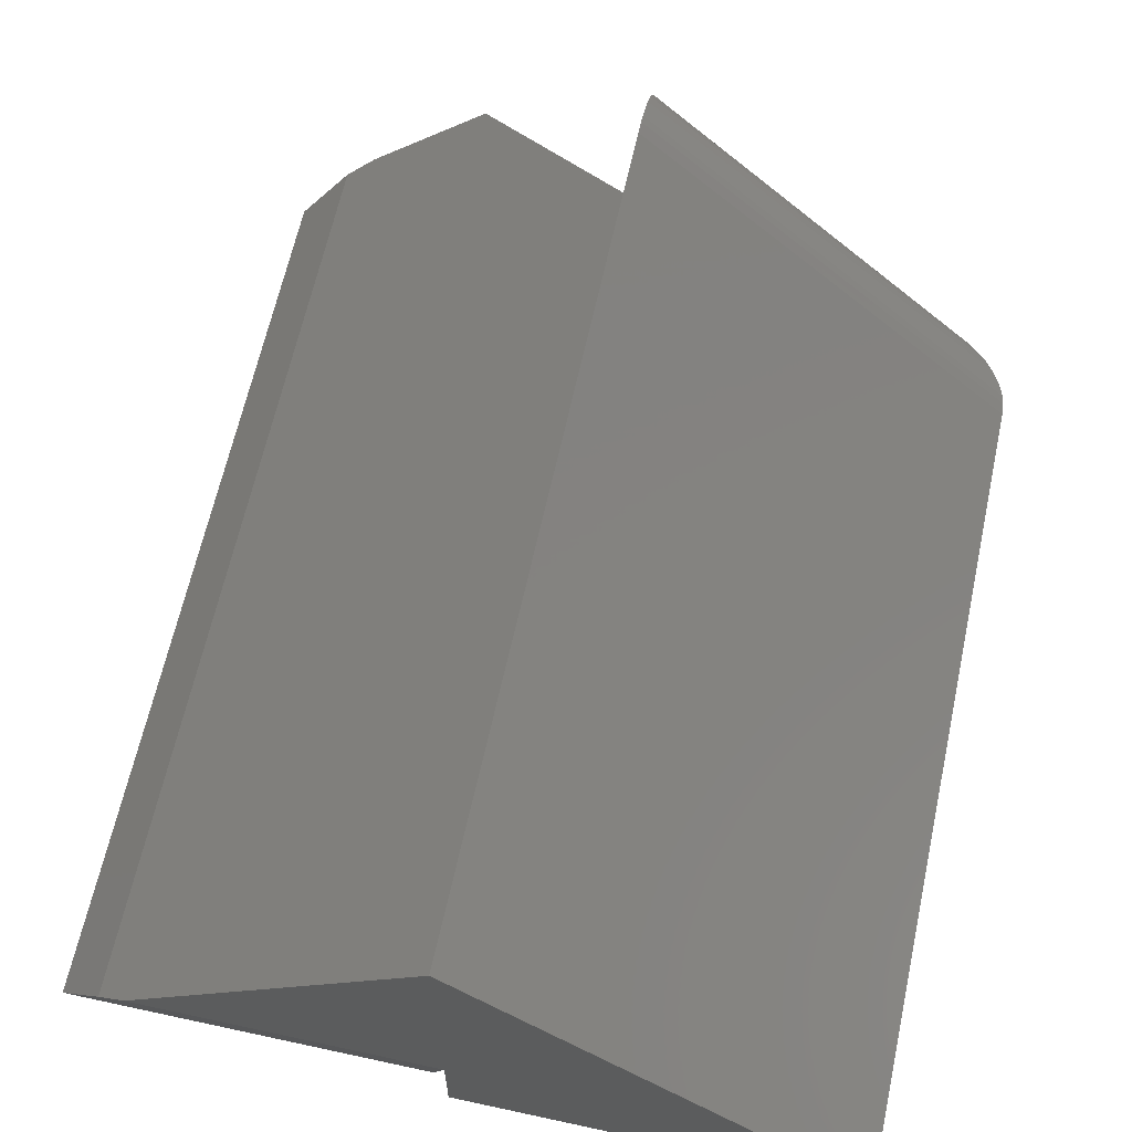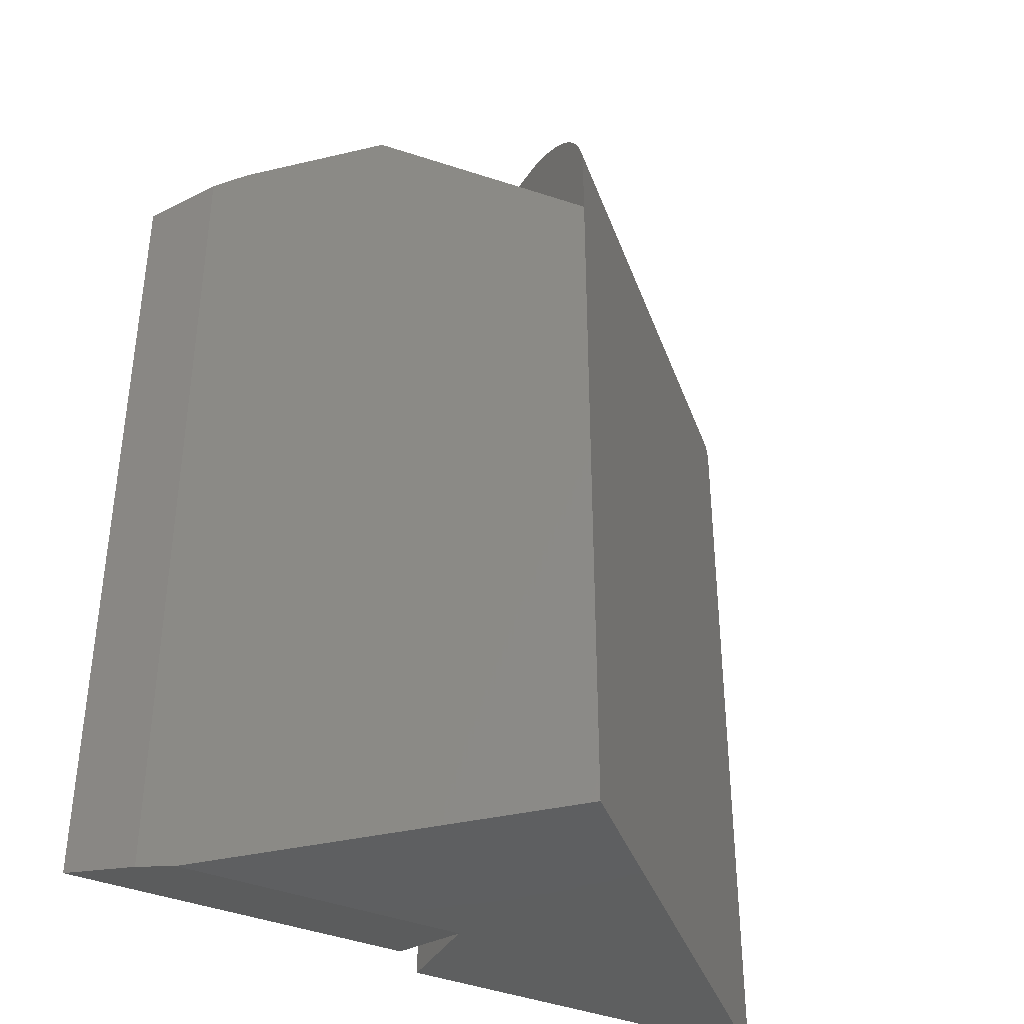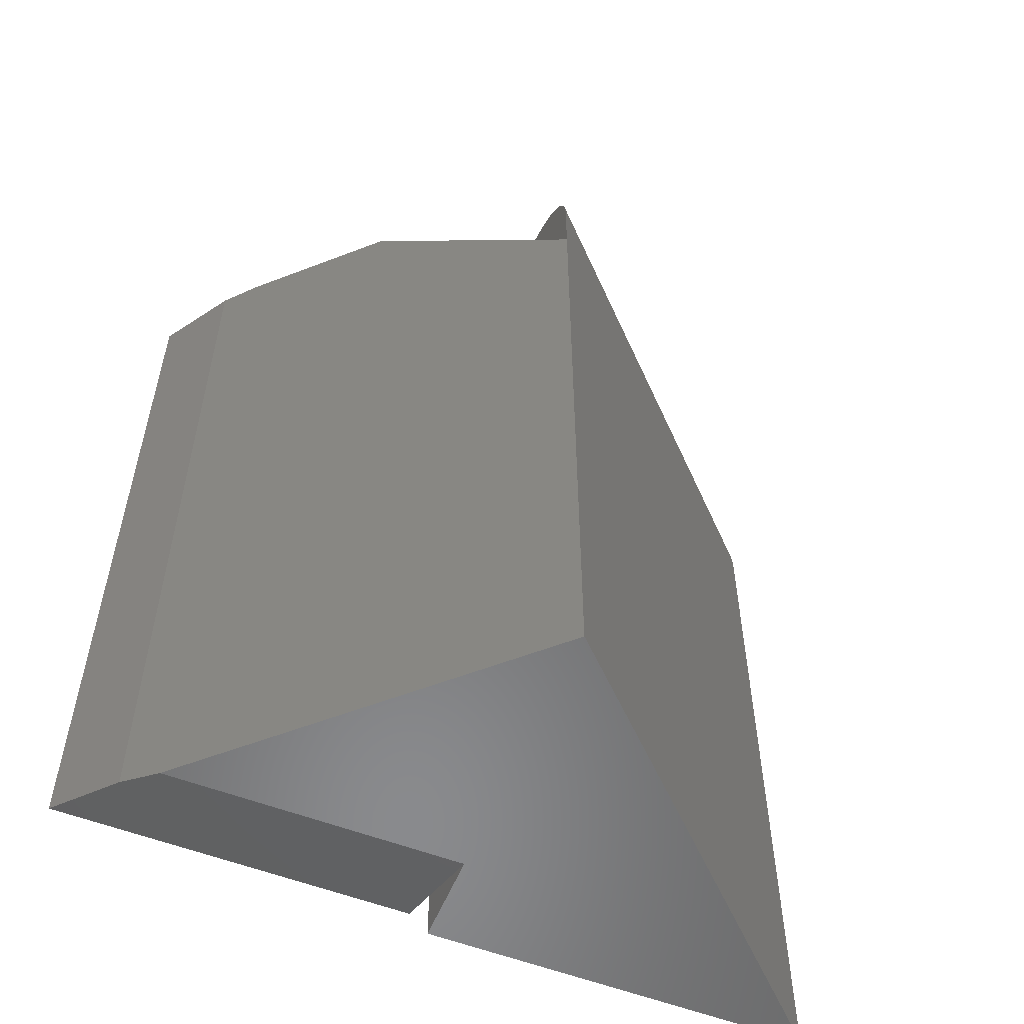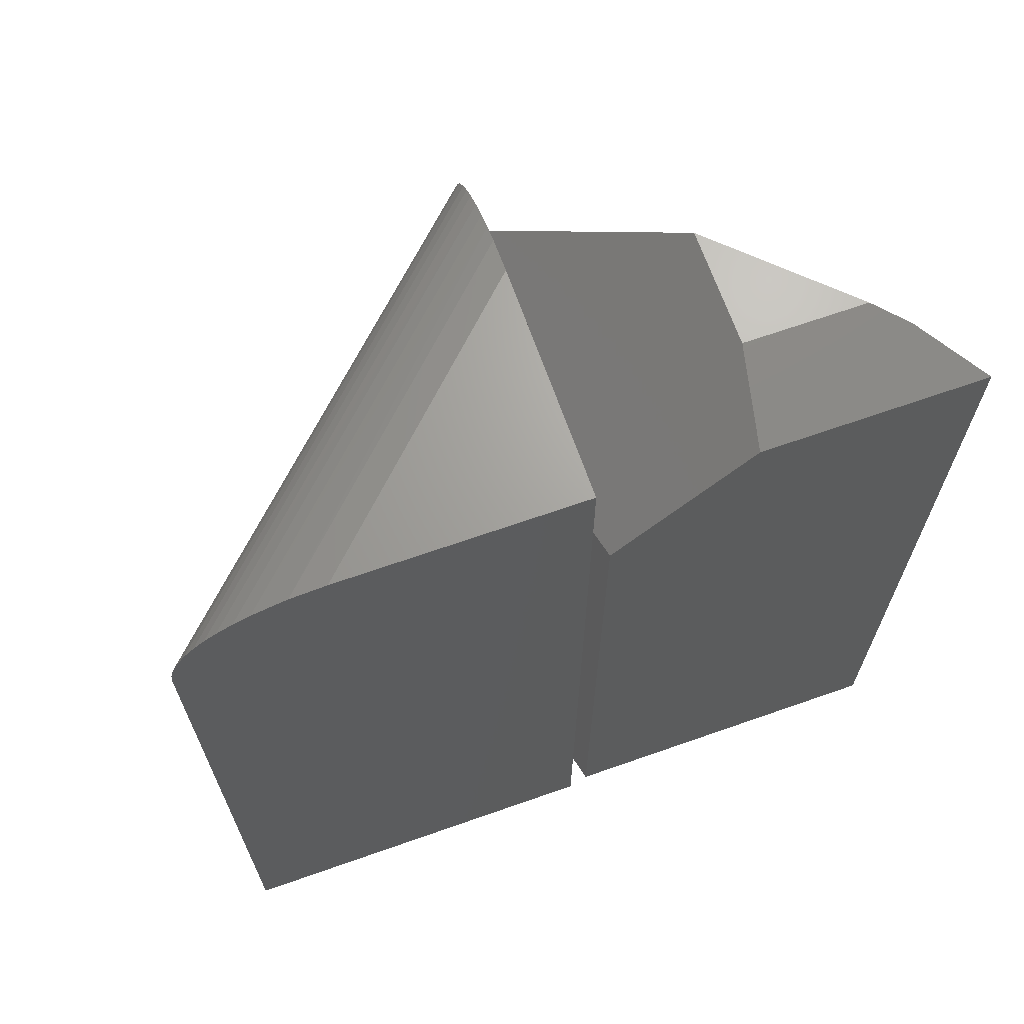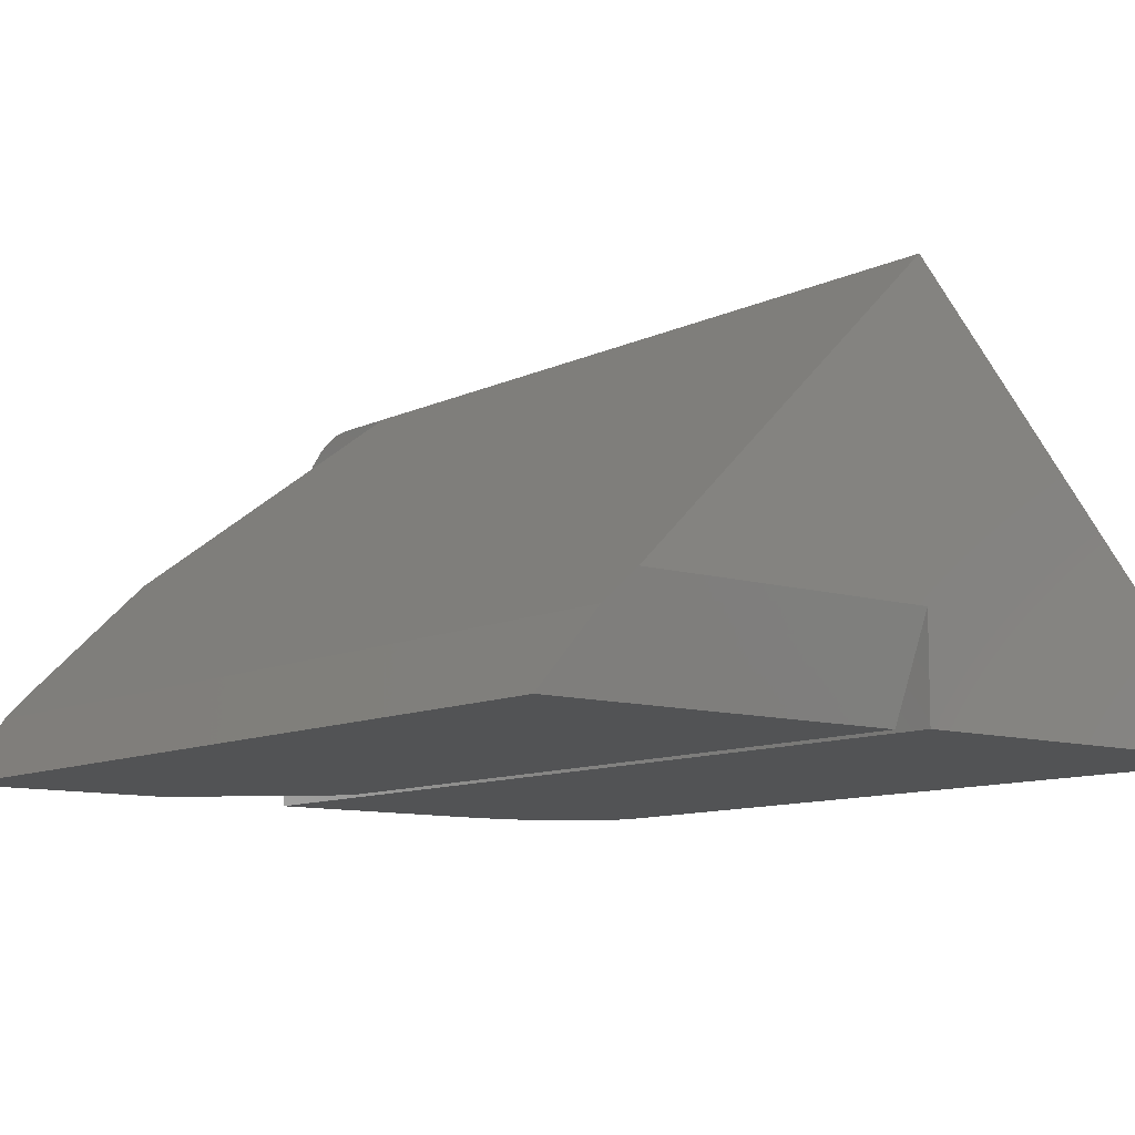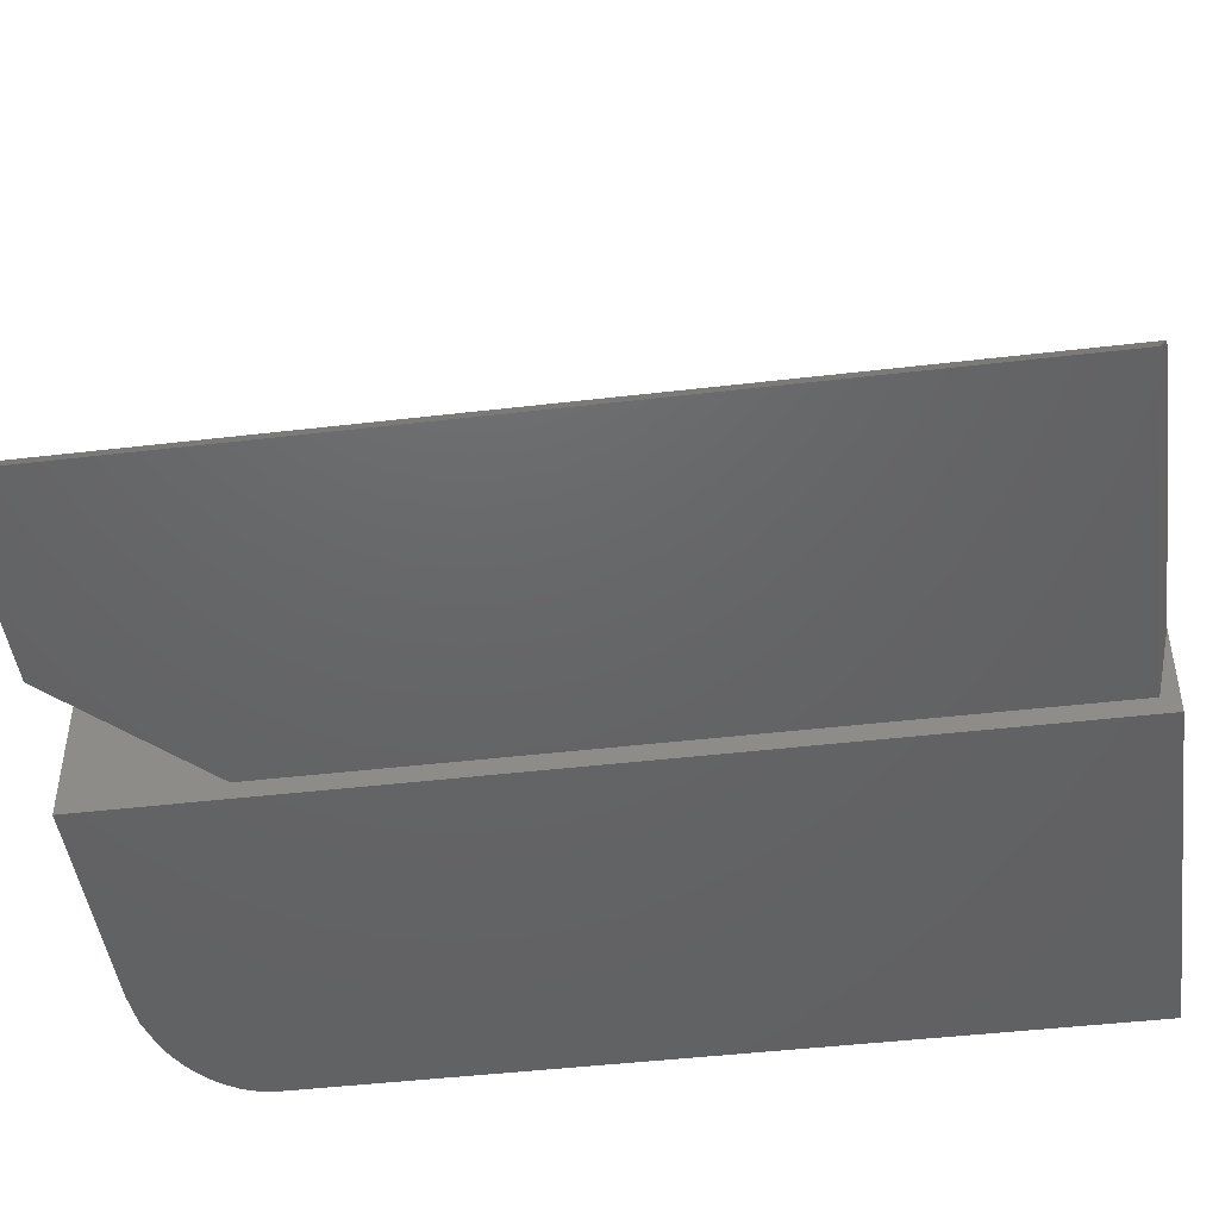
<metadata>
{"format":"stl","ext":"stl","renderer":"f3d","projection":"perspective","resolution":1024,"background":"white","views":[{"elev":64.4,"azim":12.3,"up":"+Z"},{"elev":-37.8,"azim":-27.3,"up":"+Y"},{"elev":-56.1,"azim":-22.0,"up":"+Y"},{"elev":67.6,"azim":160.6,"up":"+Y"},{"elev":-9.9,"azim":-38.7,"up":"+Z"},{"elev":-46.2,"azim":-82.4,"up":"+Z"}]}
</metadata>
<code>
# stl→obj: 45 verts, 86 faces
v -0.2017 1.092e-17 -0.03906
v -0.3984 0 -0.03906
v -0.3984 1.19e-17 0.1515
v -0.3984 -0.1406 0.03906
v -0.3984 -0.1406 0.2711
v -0.3984 -0.08594 0.2711
v -0.3984 -0.07537 0.2702
v -0.3984 -0.75 -0.03906
v -0.3984 -0.75 0.03906
v -0.3984 -0.0367 0.2496
v -0.3984 -0.06847 0.2686
v -0.3984 -0.06178 0.2663
v -0.3984 -0.05494 0.2631
v -0.3984 -0.04844 0.2591
v -0.3984 -0.02882 0.2409
v -0.3984 -0.02193 0.2313
v -0.3984 -0.01505 0.2191
v -0.3984 -0.009558 0.2063
v -0.3984 -0.005344 0.193
v -0.3984 -0.002364 0.1793
v -0.3984 -0.75 0.2711
v -0.07812 -0.75 -0.03906
v -0.07812 -0.08594 -0.03906
v -0.1729 -0.002361 -0.03906
v -0.07902 -0.0756 -0.03906
v -0.1003 -0.03678 -0.03906
v -0.09208 -0.04627 -0.03906
v -0.08534 -0.05701 -0.03906
v -0.08271 -0.06275 -0.03906
v -0.08065 -0.06867 -0.03906
v -0.145 -0.009566 -0.03906
v -0.1315 -0.01522 -0.03906
v -0.1186 -0.02236 -0.03906
v -0.109 -0.02909 -0.03906
v -0.6381 -0.75 0.03906
v -0.5391 3.082e-17 0.135
v -0.5391 2.483e-17 0.03906
v -0.5234 -0.01562 -0.03906
v -0.4141 -0.125 -0.03906
v -0.4141 -0.7344 -0.03906
v -0.6626 -0.7452 0.01529
v -0.6626 -0.004755 0.01529
v -0.6381 1.384e-17 0.03906
v -0.7031 -0.7344 -0.03906
v -0.7031 -0.01562 -0.03906
f 1 2 3
f 4 5 6
f 4 6 7
f 4 7 2
f 4 2 8
f 4 8 9
f 10 7 11
f 10 11 12
f 10 12 13
f 10 13 14
f 7 10 15
f 7 15 16
f 7 16 17
f 7 17 18
f 7 18 19
f 7 19 20
f 7 20 3
f 7 3 2
f 21 22 5
f 5 22 23
f 5 23 6
f 1 24 2
f 8 2 25
f 8 25 23
f 8 23 22
f 26 27 28
f 26 28 29
f 26 29 30
f 25 2 24
f 25 24 31
f 25 31 32
f 25 32 33
f 25 33 34
f 25 34 26
f 25 26 30
f 1 20 24
f 1 3 20
f 24 20 19
f 24 19 31
f 31 19 18
f 33 15 34
f 34 15 10
f 28 27 14
f 28 14 13
f 28 13 12
f 28 12 29
f 29 12 11
f 29 11 30
f 30 11 7
f 31 18 32
f 32 18 17
f 32 17 33
f 33 17 16
f 33 16 15
f 14 27 10
f 10 27 26
f 10 26 34
f 6 23 7
f 7 23 25
f 7 25 30
f 9 8 22
f 9 22 21
f 9 21 35
f 36 5 37
f 37 5 4
f 37 4 38
f 38 4 39
f 4 9 39
f 39 9 40
f 21 41 35
f 42 41 21
f 42 21 5
f 42 5 36
f 42 36 43
f 41 44 35
f 35 44 40
f 35 40 9
f 37 38 43
f 43 38 45
f 43 45 42
f 37 43 36
f 40 44 39
f 39 44 45
f 39 45 38
f 41 42 44
f 44 42 45

</code>
